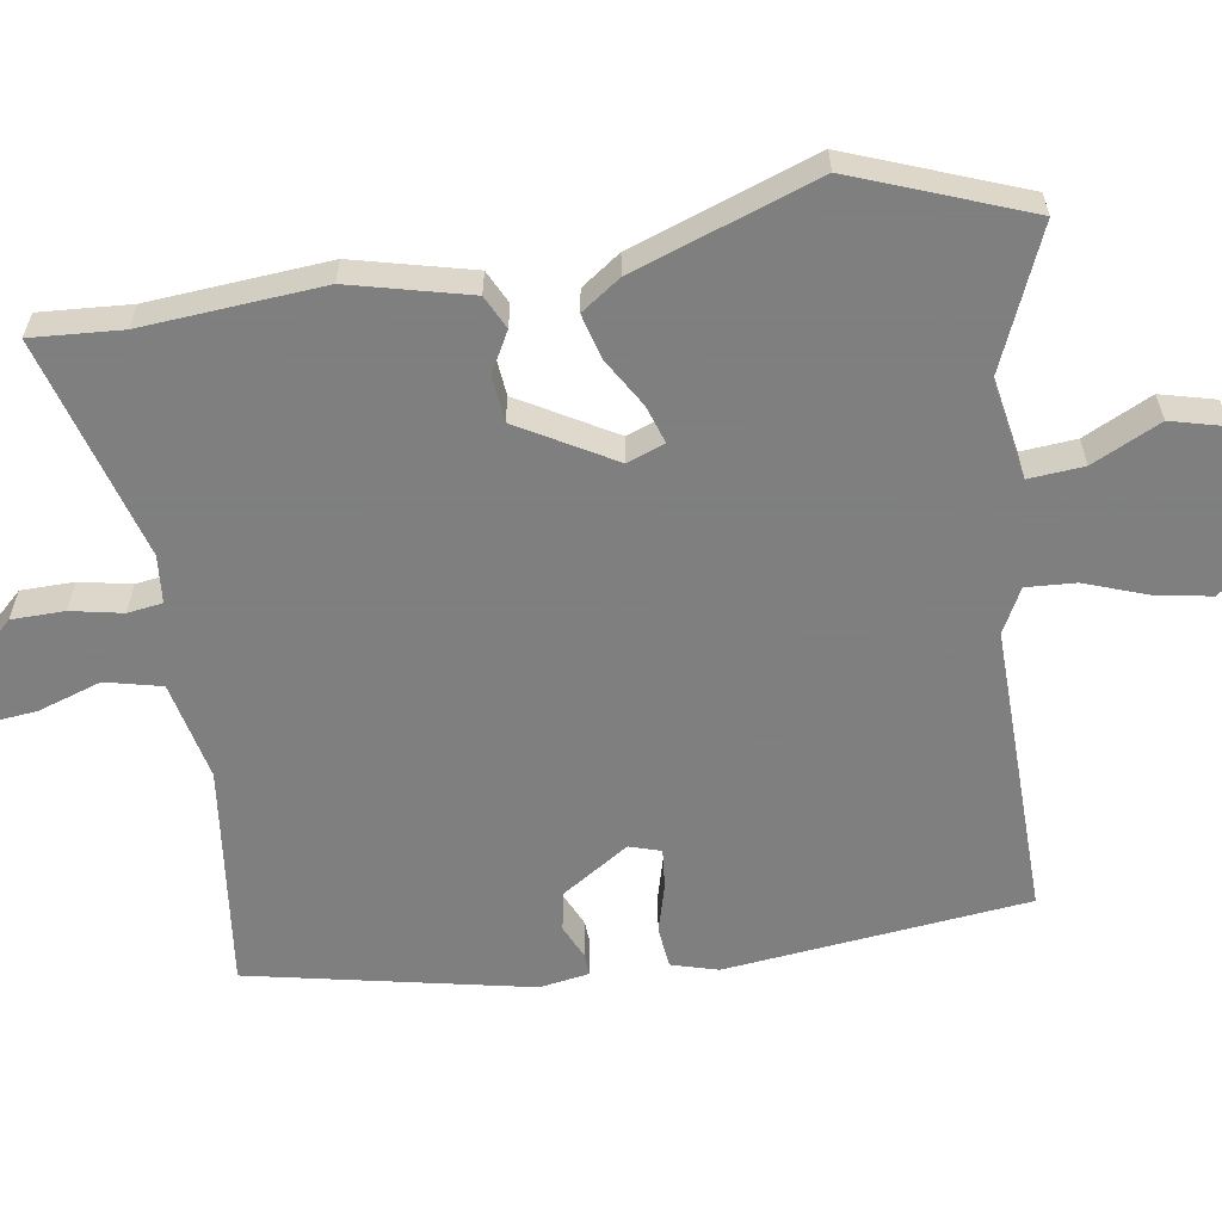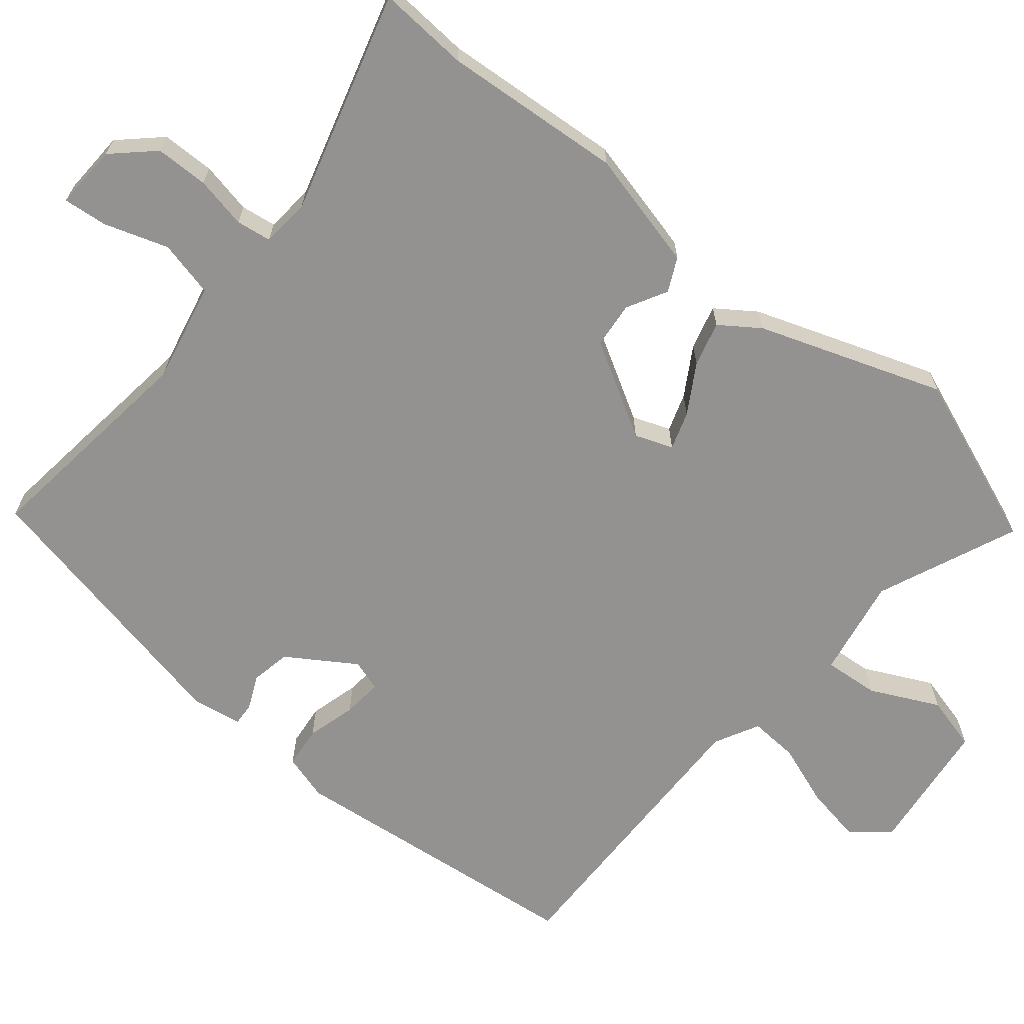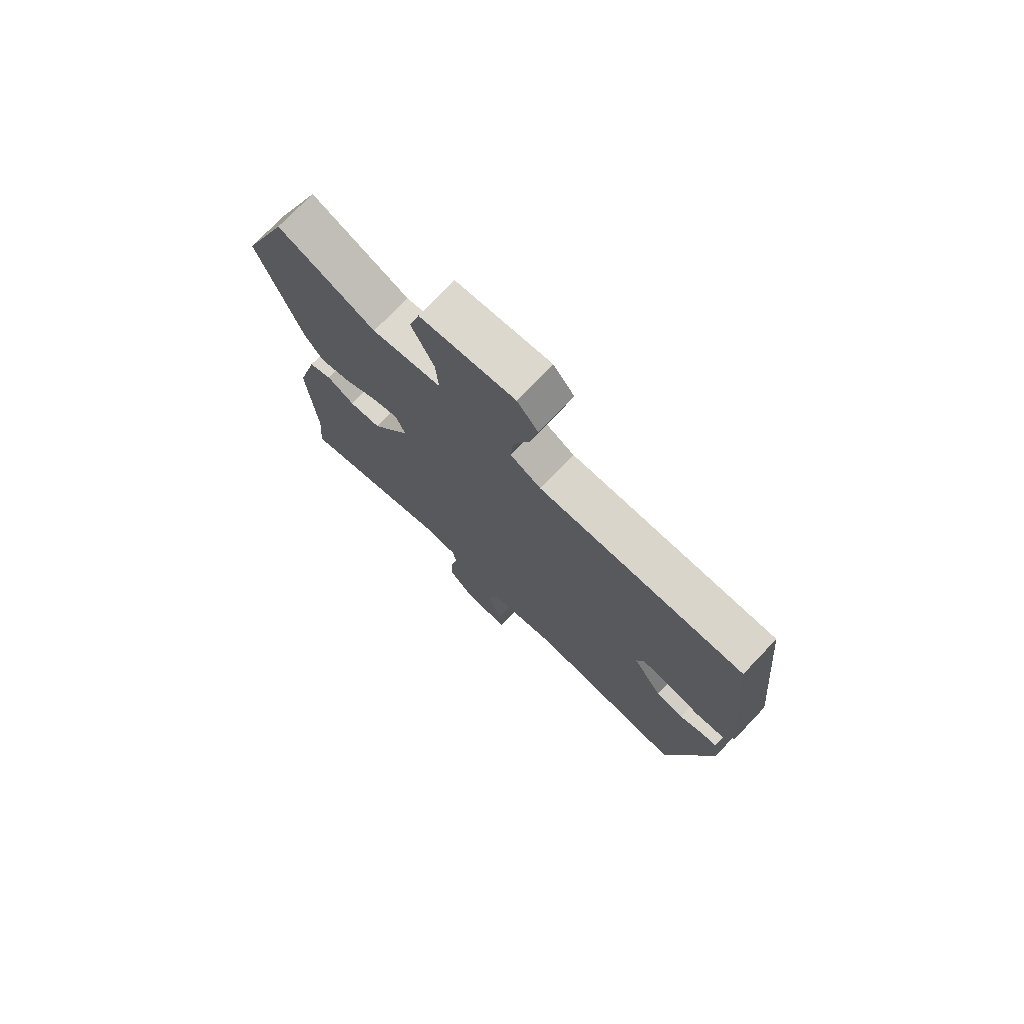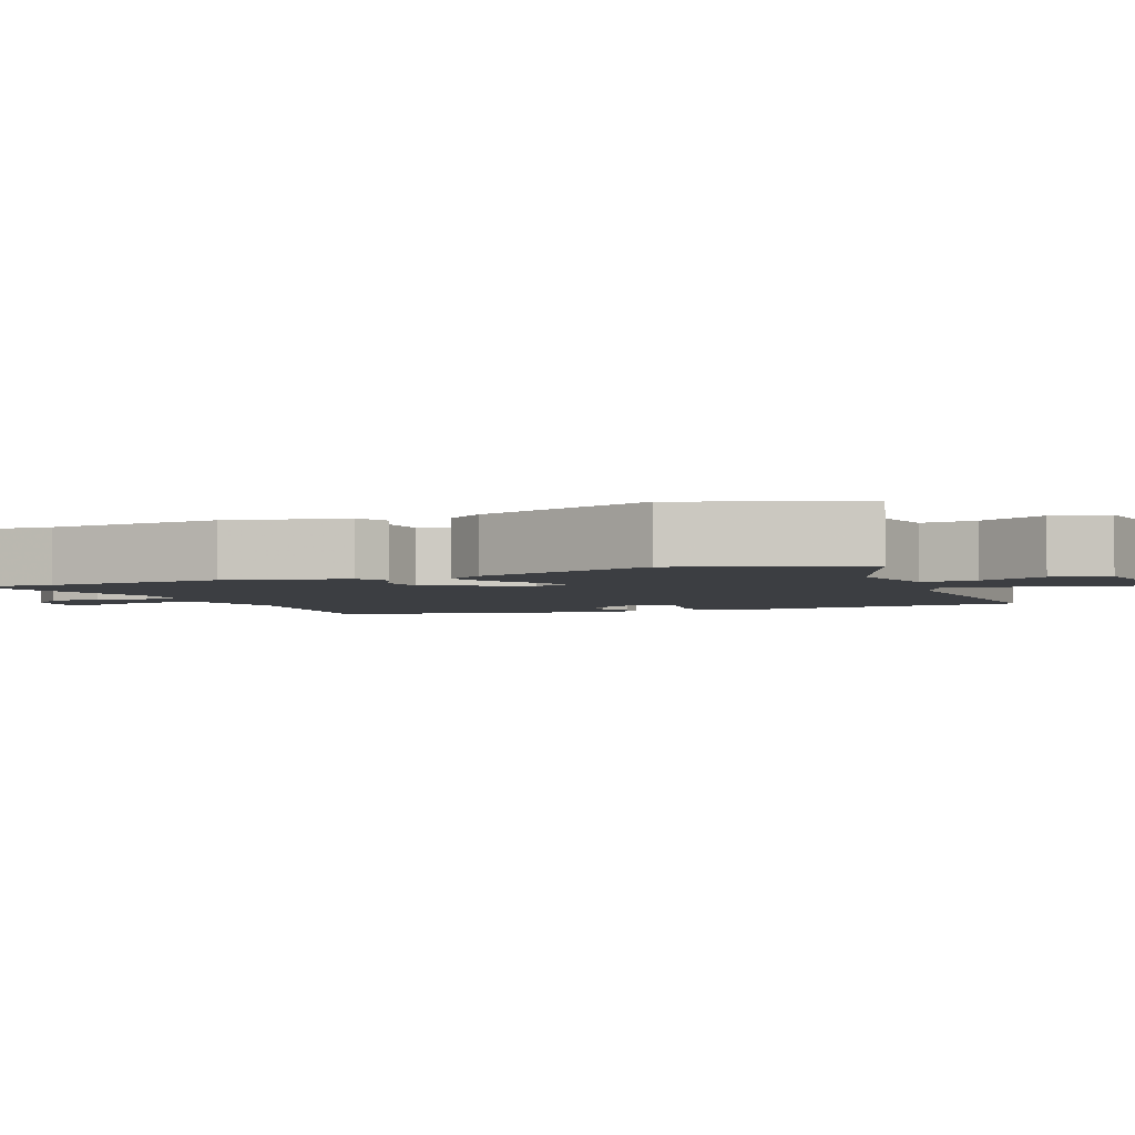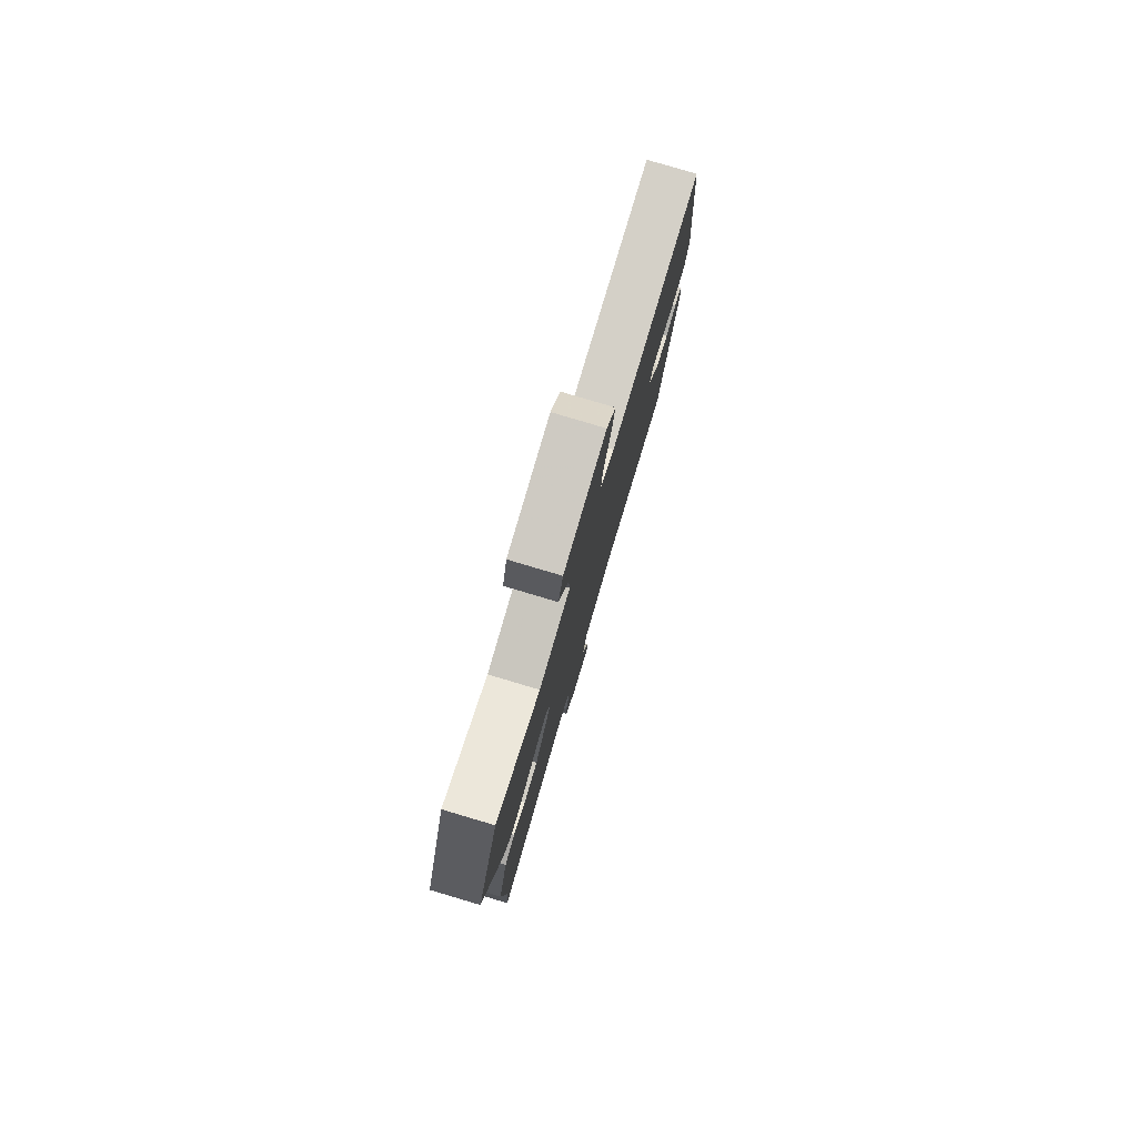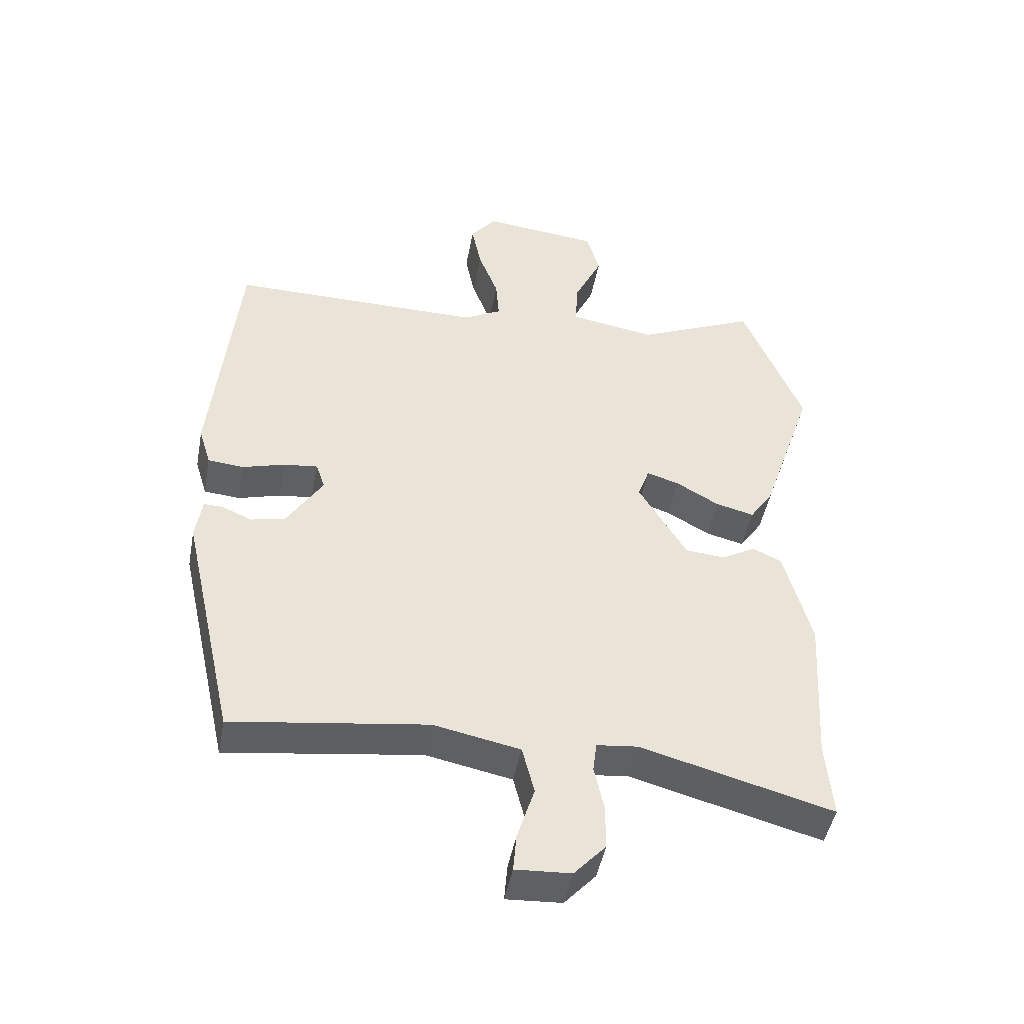
<metadata>
{"format":"obj","ext":"obj","renderer":"f3d","projection":"perspective","resolution":1024,"background":"white","views":[{"elev":-59.9,"azim":-80.2,"up":"+Y"},{"elev":-66.4,"azim":-128.6,"up":"+Y"},{"elev":74.9,"azim":43.7,"up":"+Z"},{"elev":-3.3,"azim":-65.8,"up":"+Y"},{"elev":79.7,"azim":-73.4,"up":"+Z"},{"elev":-46.6,"azim":169.5,"up":"+Z"}]}
</metadata>
<code>
v -0.503 0.07 -0.539
v -0.493 0.07 -0.418
v -0.508 0.07 -0.177
v -0.466 0.07 -0.018
v -0.421 0.07 0.003
v -0.368 0.07 -0.027
v -0.306 0.07 -0.022
v -0.231 0.07 0.104
v -0.249 0.07 0.155
v -0.3 0.07 0.139
v -0.366 0.07 0.101
v -0.426 0.07 0.086
v -0.462 0.07 0.139
v -0.545 0.07 0.387
v -0.453 0.07 0.617
v -0.266 0.07 0.534
v -0.132 0.07 0.556
v -0.137 0.07 0.63
v -0.18 0.07 0.722
v -0.16 0.07 0.795
v 0.022 0.07 0.814
v 0.062 0.07 0.763
v 0.047 0.07 0.687
v 0.016 0.07 0.605
v 0.011 0.07 0.539
v 0.07 0.07 0.507
v 0.466 0.07 0.509
v 0.505 0.07 0.101
v 0.486 0.07 0.039
v 0.43 0.07 0.034
v 0.364 0.07 0.053
v 0.311 0.07 0.059
v 0.297 0.07 0.017
v 0.354 0.07 -0.074
v 0.407 0.07 -0.085
v 0.453 0.07 -0.065
v 0.483 0.07 -0.064
v 0.493 0.07 -0.131
v 0.409 0.07 -0.507
v 0.106 0.07 -0.465
v -0.028 0.07 -0.492
v -0.047 0.07 -0.567
v -0.02 0.07 -0.653
v -0.015 0.07 -0.712
v -0.101 0.07 -0.707
v -0.15 0.07 -0.653
v -0.15 0.07 -0.582
v -0.135 0.07 -0.513
v -0.141 0.07 -0.466
v -0.205 0.07 -0.459
v -0.503 0 -0.539
v -0.493 0 -0.418
v -0.508 0 -0.177
v -0.466 0 -0.018
v -0.421 0 0.003
v -0.368 0 -0.027
v -0.306 0 -0.022
v -0.231 0 0.104
v -0.249 0 0.155
v -0.3 0 0.139
v -0.366 0 0.101
v -0.426 0 0.086
v -0.462 0 0.139
v -0.545 0 0.387
v -0.453 0 0.617
v -0.266 0 0.534
v -0.132 0 0.556
v -0.137 0 0.63
v -0.18 0 0.722
v -0.16 0 0.795
v 0.022 0 0.814
v 0.062 0 0.763
v 0.047 0 0.687
v 0.016 0 0.605
v 0.011 0 0.539
v 0.07 0 0.507
v 0.466 0 0.509
v 0.505 0 0.101
v 0.486 0 0.039
v 0.43 0 0.034
v 0.364 0 0.053
v 0.311 0 0.059
v 0.297 0 0.017
v 0.354 0 -0.074
v 0.407 0 -0.085
v 0.453 0 -0.065
v 0.483 0 -0.064
v 0.493 0 -0.131
v 0.409 0 -0.507
v 0.106 0 -0.465
v -0.028 0 -0.492
v -0.047 0 -0.567
v -0.02 0 -0.653
v -0.015 0 -0.712
v -0.101 0 -0.707
v -0.15 0 -0.653
v -0.15 0 -0.582
v -0.135 0 -0.513
v -0.141 0 -0.466
v -0.205 0 -0.459
f 46 47 48
f 45 46 48
f 44 45 48
f 43 44 48
f 42 43 48
f 41 42 48 49
f 40 41 49
f 38 39 40
f 37 38 40
f 36 37 40
f 35 36 40
f 40 49 50
f 35 40 50
f 34 35 50
f 29 30 31
f 28 29 31
f 27 28 31
f 26 27 31
f 25 26 31 32
f 22 23 24
f 21 22 24
f 20 21 24
f 19 20 24
f 18 19 24
f 17 18 24 25
f 25 32 33
f 17 25 33
f 16 17 33
f 14 15 16
f 13 14 16
f 12 13 16
f 11 12 16
f 10 11 16
f 4 5 6
f 3 4 6
f 2 3 6
f 2 6 7
f 1 2 7 8
f 34 50 1 8
f 33 34 8 9
f 16 33 9
f 9 10 16
f 98 97 96
f 98 96 95
f 98 95 94
f 98 94 93
f 98 93 92
f 99 98 92 91
f 99 91 90
f 90 89 88
f 90 88 87
f 90 87 86
f 90 86 85
f 100 99 90
f 100 90 85
f 100 85 84
f 81 80 79
f 81 79 78
f 81 78 77
f 81 77 76
f 82 81 76 75
f 74 73 72
f 74 72 71
f 74 71 70
f 74 70 69
f 74 69 68
f 75 74 68 67
f 83 82 75
f 83 75 67
f 83 67 66
f 66 65 64
f 66 64 63
f 66 63 62
f 66 62 61
f 66 61 60
f 56 55 54
f 56 54 53
f 56 53 52
f 57 56 52
f 58 57 52 51
f 58 51 100 84
f 59 58 84 83
f 59 83 66
f 66 60 59
f 1 51 52 2
f 2 52 53 3
f 3 53 54 4
f 4 54 55 5
f 5 55 56 6
f 6 56 57 7
f 7 57 58 8
f 8 58 59 9
f 9 59 60 10
f 10 60 61 11
f 11 61 62 12
f 12 62 63 13
f 13 63 64 14
f 14 64 65 15
f 15 65 66 16
f 16 66 67 17
f 17 67 68 18
f 18 68 69 19
f 19 69 70 20
f 20 70 71 21
f 21 71 72 22
f 22 72 73 23
f 23 73 74 24
f 24 74 75 25
f 25 75 76 26
f 26 76 77 27
f 27 77 78 28
f 28 78 79 29
f 29 79 80 30
f 30 80 81 31
f 31 81 82 32
f 32 82 83 33
f 33 83 84 34
f 34 84 85 35
f 35 85 86 36
f 36 86 87 37
f 37 87 88 38
f 38 88 89 39
f 39 89 90 40
f 40 90 91 41
f 41 91 92 42
f 42 92 93 43
f 43 93 94 44
f 44 94 95 45
f 45 95 96 46
f 46 96 97 47
f 47 97 98 48
f 48 98 99 49
f 49 99 100 50
f 50 100 51 1

</code>
